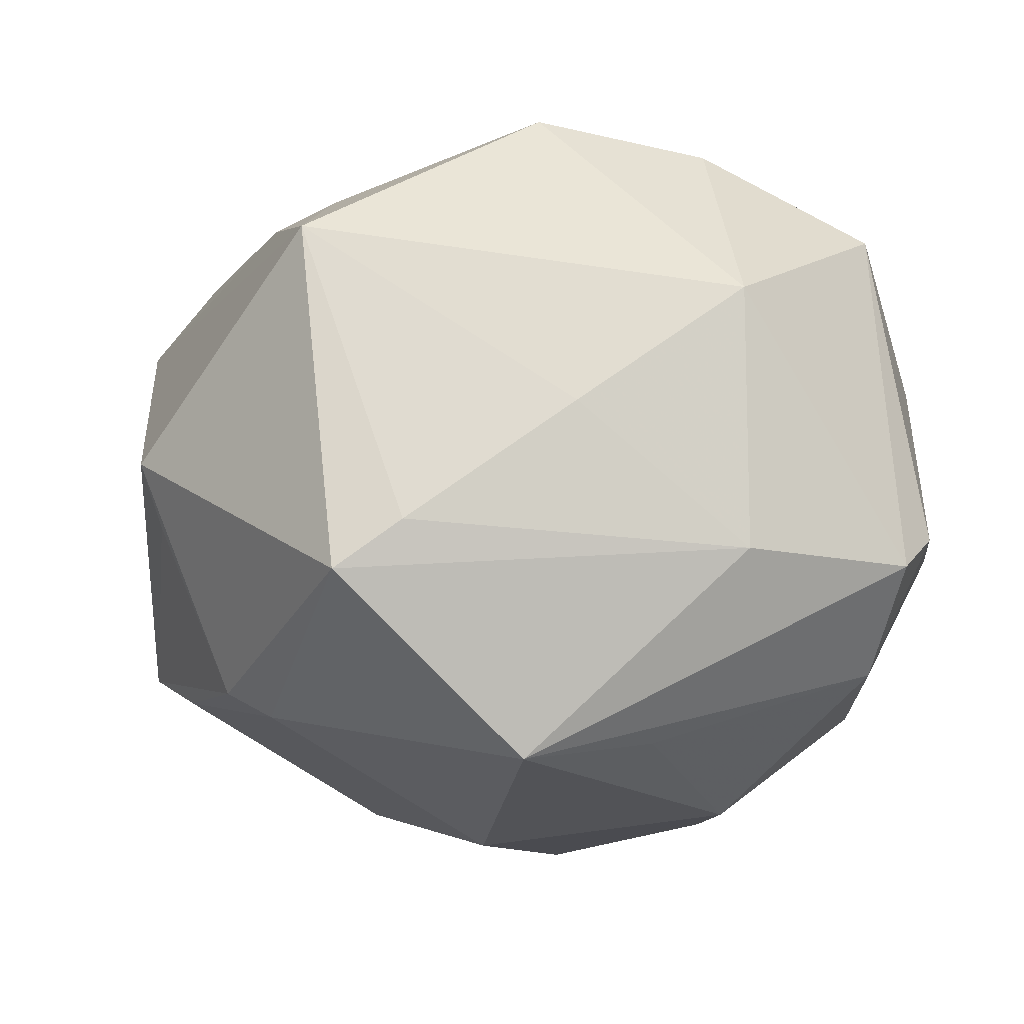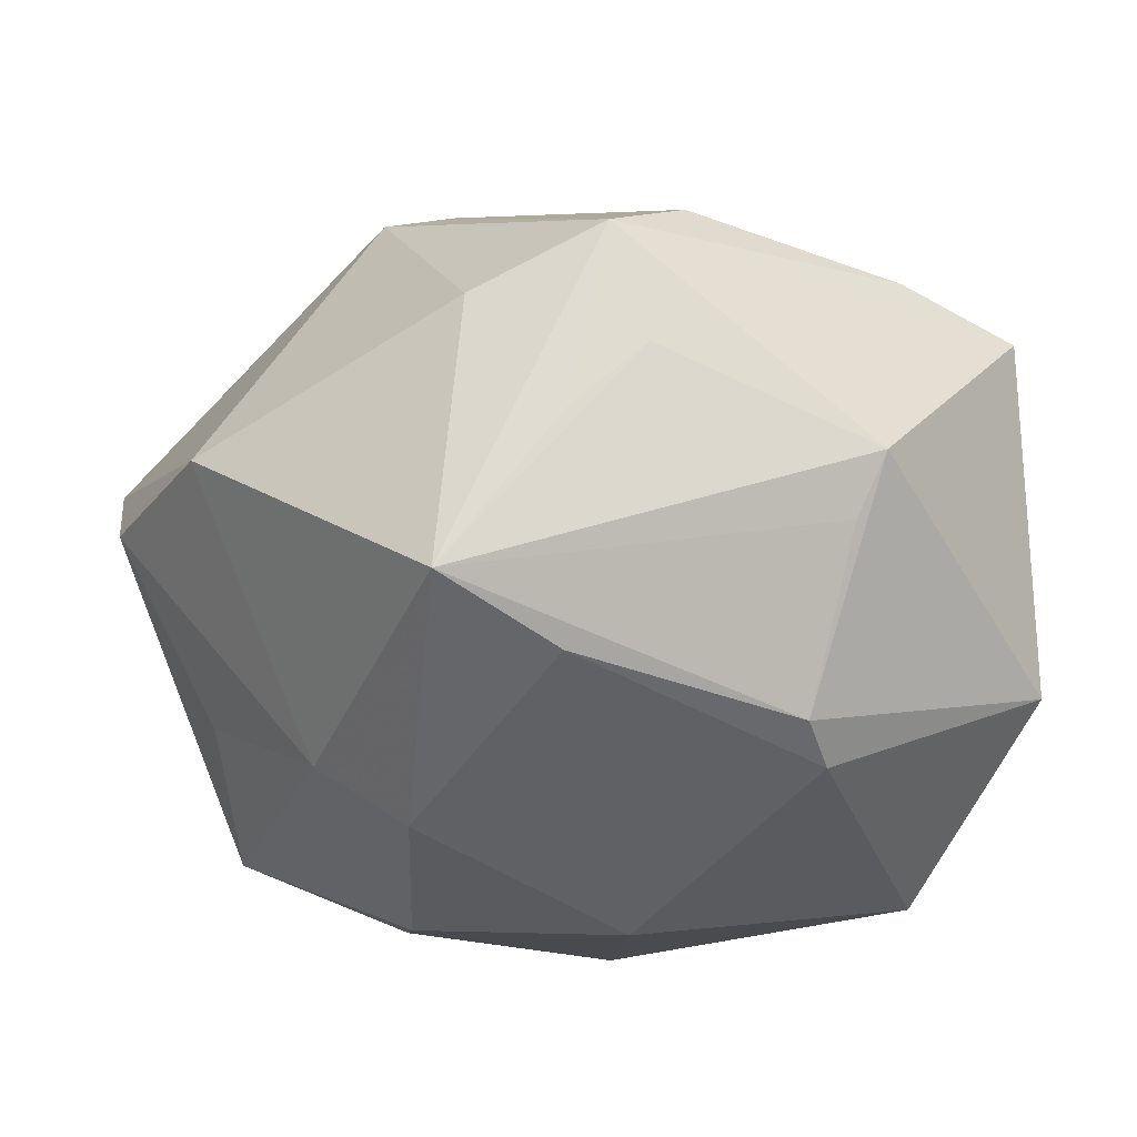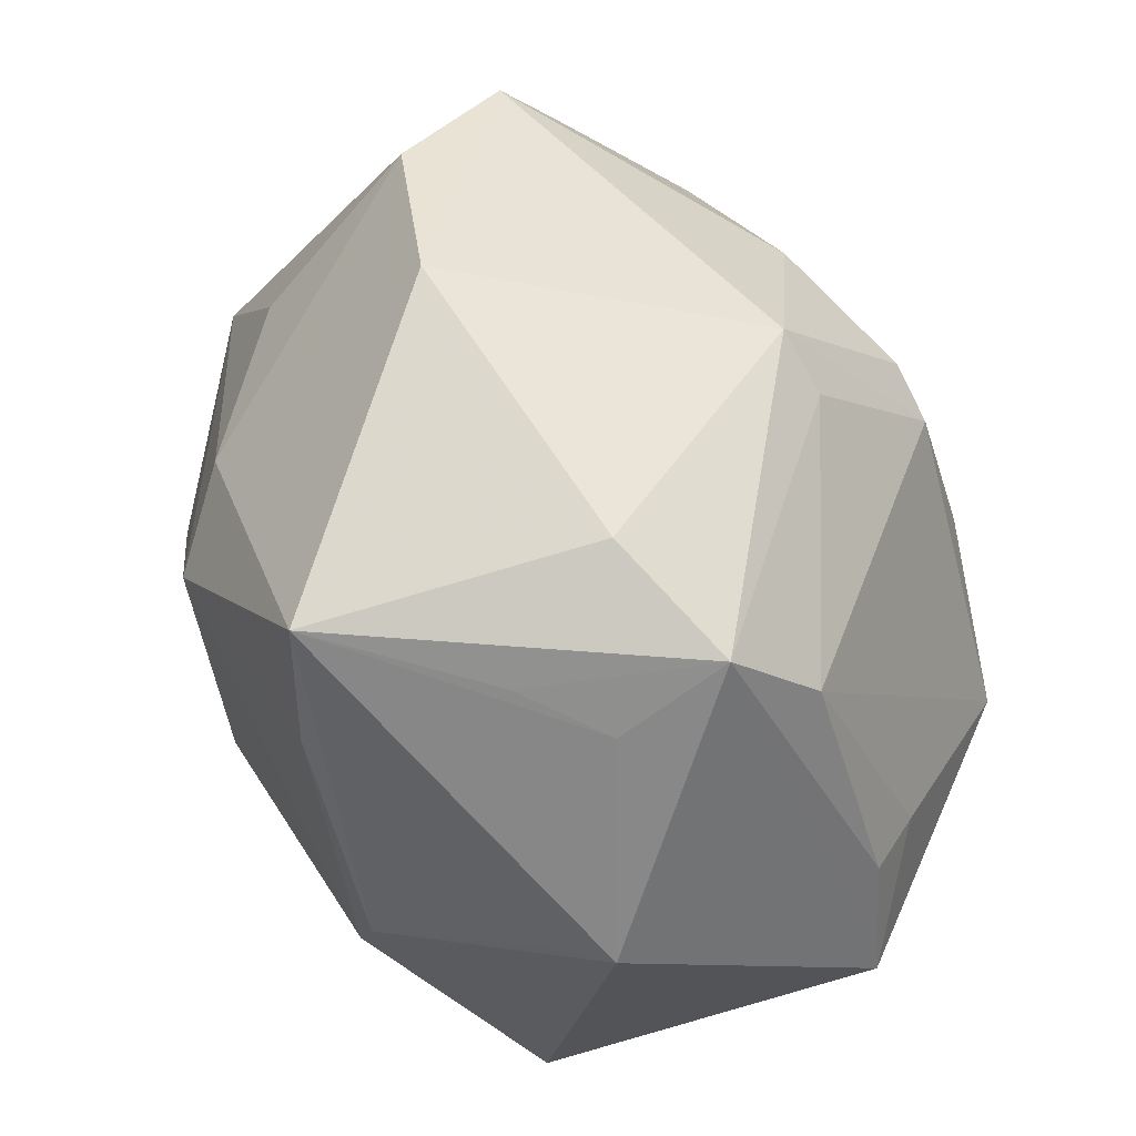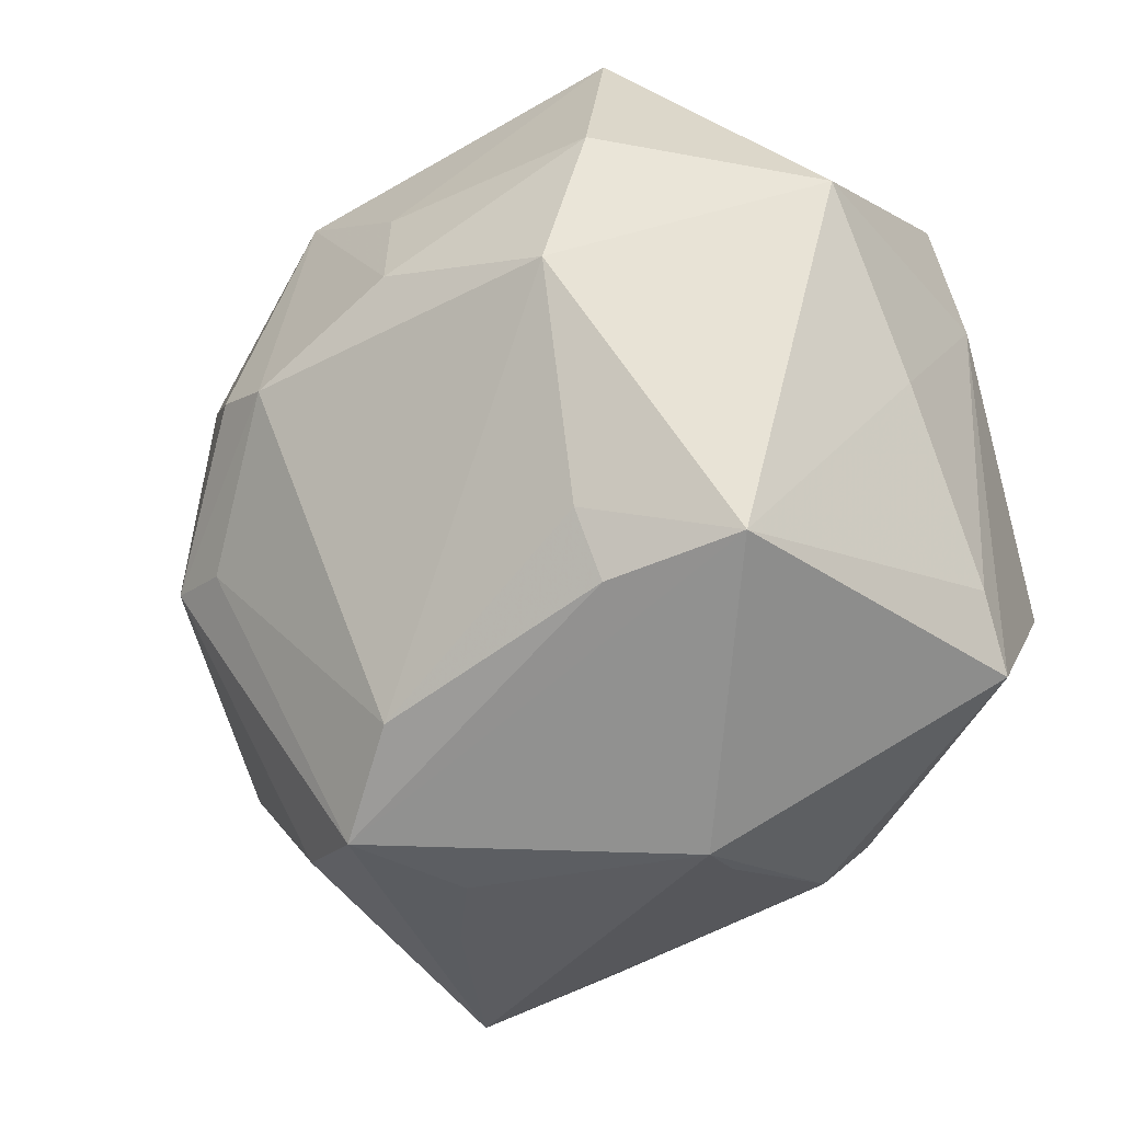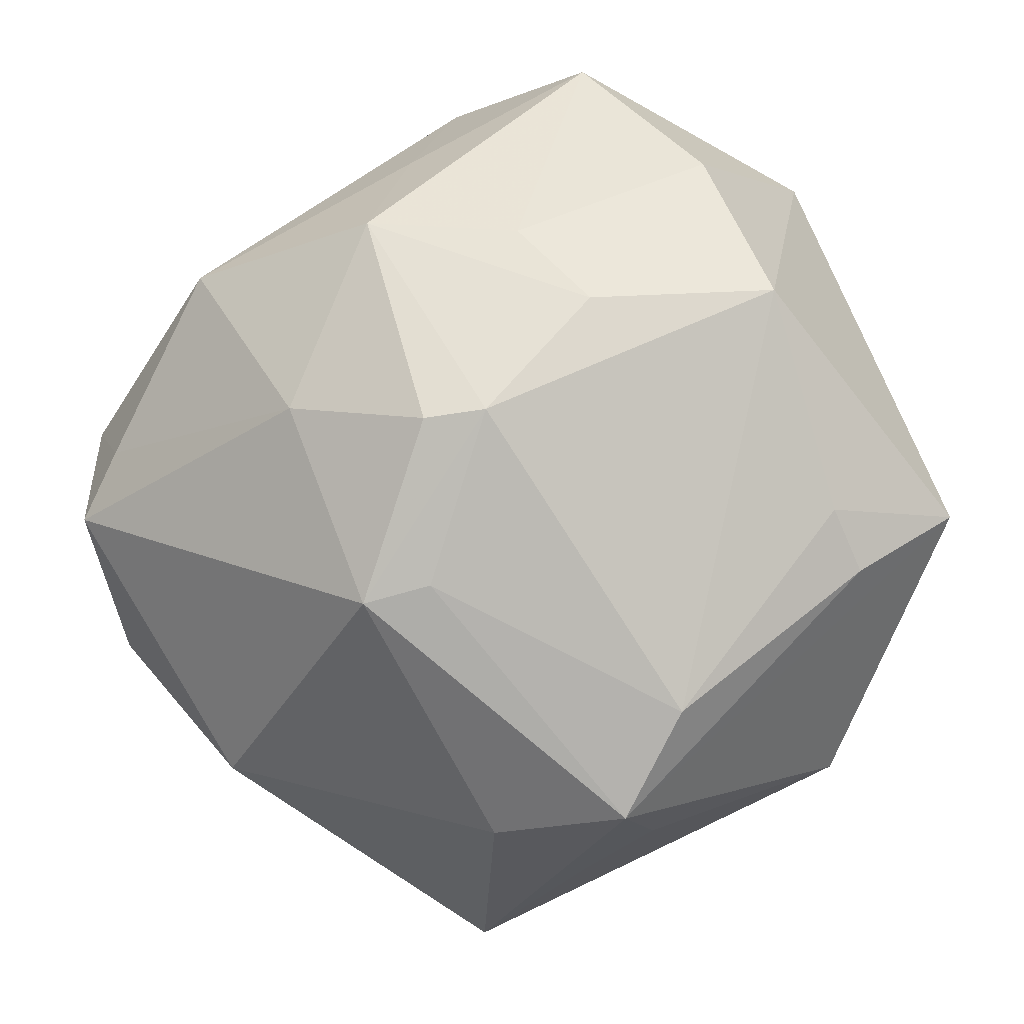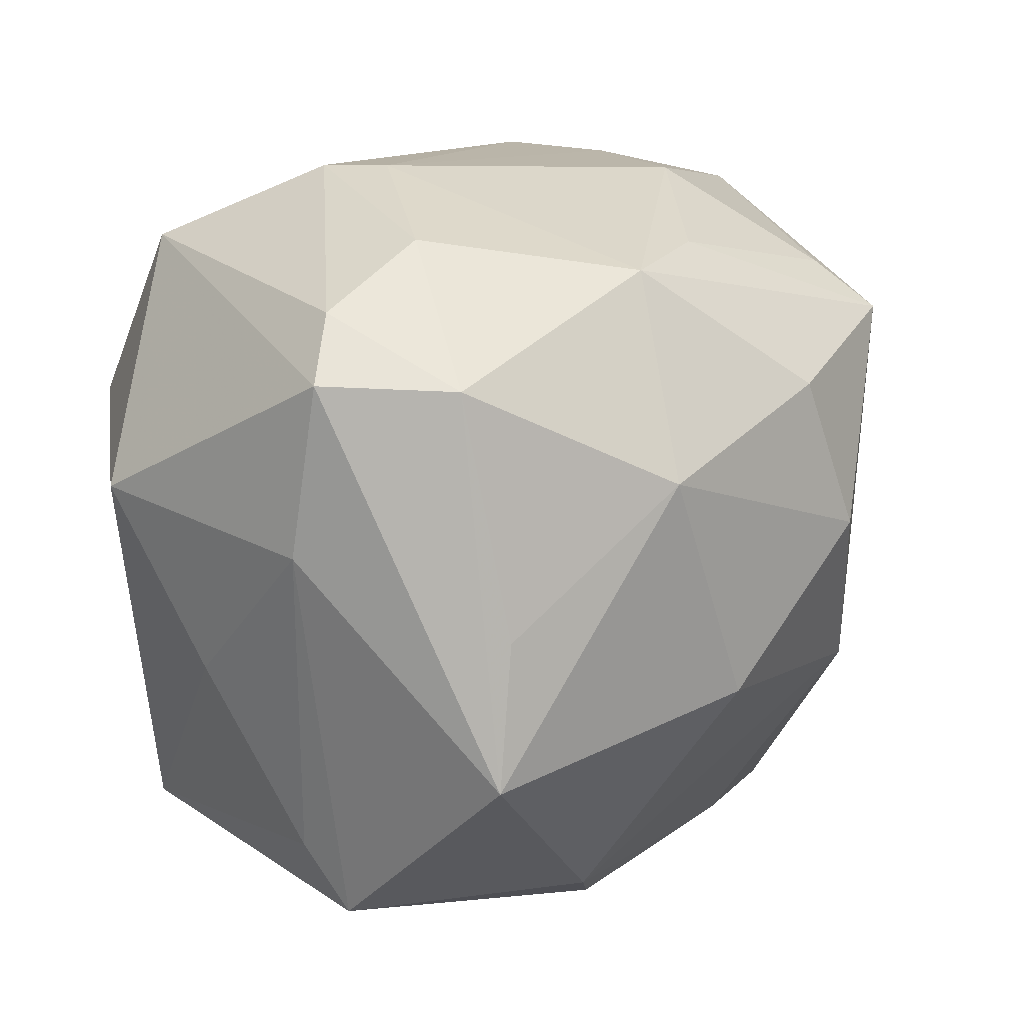
<metadata>
{"format":"obj","ext":"obj","renderer":"f3d","projection":"perspective","resolution":1024,"background":"white","views":[{"elev":-15.6,"azim":78.8,"up":"+Z"},{"elev":-20.4,"azim":-18.1,"up":"+Z"},{"elev":-58.2,"azim":-68.6,"up":"+Y"},{"elev":-40.2,"azim":41.9,"up":"+Y"},{"elev":70.5,"azim":-29.2,"up":"+Z"},{"elev":27.4,"azim":136.8,"up":"+Y"}]}
</metadata>
<code>
v -0.02265 0.04037 -0.005781
v 0.001723 -0.005882 -0.04215
v -0.01396 -0.0001033 0.04238
v 0.04592 0.01466 0.01334
v 0.0284 -0.004496 0.03901
v -0.02514 -0.0148 -0.03476
v -0.02531 0.01123 0.03437
v 0.009099 0.003649 0.04204
v 0.0105 0.04563 0.006079
v -0.05102 0.01966 0.01117
v -0.02915 0.03657 0.01133
v -0.04136 0.007549 -0.01946
v 0.006741 0.01593 0.03917
v -0.007392 0.02586 0.03755
v 0.008925 0.02123 -0.03875
v 0.03735 -0.03295 0.02014
v -0.01803 -0.04496 0.0003203
v 0.04179 -0.02204 -0.01371
v 0.02683 0.03562 0.0275
v -0.03085 0.03121 -0.02279
v -0.01872 0.007399 -0.04017
v 0.01442 -0.04833 -0.001289
v -0.04921 -0.01413 0.002761
v -0.02672 -0.03855 0.01417
v 0.003073 0.0356 0.02606
v 0.03367 -0.007487 -0.03738
v 0.009804 -0.0372 -0.0267
v 0.0279 0.0335 -0.02541
v 0.02339 -0.03445 0.02477
v -0.02156 -0.01512 0.03506
v 0.02011 0.0437 -0.009695
v 0.04282 0.01549 -0.01525
v 0.03924 0.03441 -0.01548
v 0.04004 -0.02921 -0.01905
v 0.04419 -0.003725 -0.0001913
v 0.03077 0.01463 0.03505
v 0.001479 0.03963 -0.02523
v -0.05319 0.006188 0.0012
v 0.02923 0.007875 -0.03434
v -0.009818 -0.04614 0.008012
v 0.0136 -0.03254 -0.02998
v -0.02575 0.03533 0.02413
v -0.04405 0.02408 0.01481
v 0.01405 0.04474 0.01297
v -0.007693 -0.002785 0.04325
v -0.02885 -0.013 0.03383
v -0.0338 0.02663 -0.02949
v -0.03393 -0.008906 -0.02757
v -0.01454 0.02488 -0.03637
v -0.003218 -0.03926 0.02703
v 0.0235 -0.0277 0.02894
v -0.04409 0.03125 0.004761
v -0.01655 -0.03944 -0.02277
v -0.01383 -0.0456 0.02107
v -0.01012 0.03878 -0.02143
v 0.01199 -0.04555 -0.008055
v -0.03084 -0.04301 -0.01724
v 0.03346 0.03945 -0.01072
f 54 29 50
f 50 29 51
f 45 50 5
f 5 50 51
f 27 34 22
f 19 58 44
f 9 42 44
f 38 23 10
f 10 23 46
f 22 54 40
f 54 17 40
f 37 1 9
f 22 34 16
f 16 54 22
f 16 29 54
f 4 5 16
f 51 29 16
f 16 5 51
f 30 46 54
f 54 50 30
f 45 46 30
f 30 50 45
f 3 46 45
f 45 14 3
f 4 19 36
f 36 5 4
f 34 27 41
f 56 27 22
f 25 44 42
f 19 44 25
f 42 14 25
f 25 14 19
f 34 32 18
f 18 16 34
f 4 32 33
f 33 19 4
f 33 58 19
f 54 46 24
f 46 23 24
f 2 41 6
f 11 42 9
f 9 1 11
f 52 47 38
f 38 10 52
f 52 11 1
f 42 11 52
f 31 37 9
f 9 44 31
f 31 44 58
f 55 37 47
f 1 37 55
f 47 37 49
f 49 37 15
f 42 52 43
f 43 52 10
f 7 10 46
f 46 3 7
f 7 43 10
f 42 43 7
f 7 14 42
f 7 3 14
f 8 14 45
f 45 5 8
f 5 36 8
f 19 14 13
f 13 36 19
f 14 8 13
f 13 8 36
f 26 32 34
f 26 33 32
f 34 41 26
f 26 41 2
f 2 15 26
f 15 39 26
f 35 32 4
f 35 18 32
f 4 16 35
f 16 18 35
f 15 37 28
f 28 39 15
f 58 33 28
f 28 26 39
f 33 26 28
f 28 31 58
f 37 31 28
f 57 24 23
f 57 17 54
f 54 24 57
f 27 56 57
f 57 56 22
f 22 40 57
f 57 40 17
f 47 6 48
f 6 57 48
f 48 23 38
f 48 57 23
f 53 41 27
f 53 6 41
f 27 57 53
f 53 57 6
f 20 55 47
f 1 55 20
f 47 52 20
f 20 52 1
f 21 6 47
f 47 49 21
f 2 6 21
f 21 15 2
f 21 49 15
f 38 47 12
f 12 48 38
f 47 48 12

</code>
